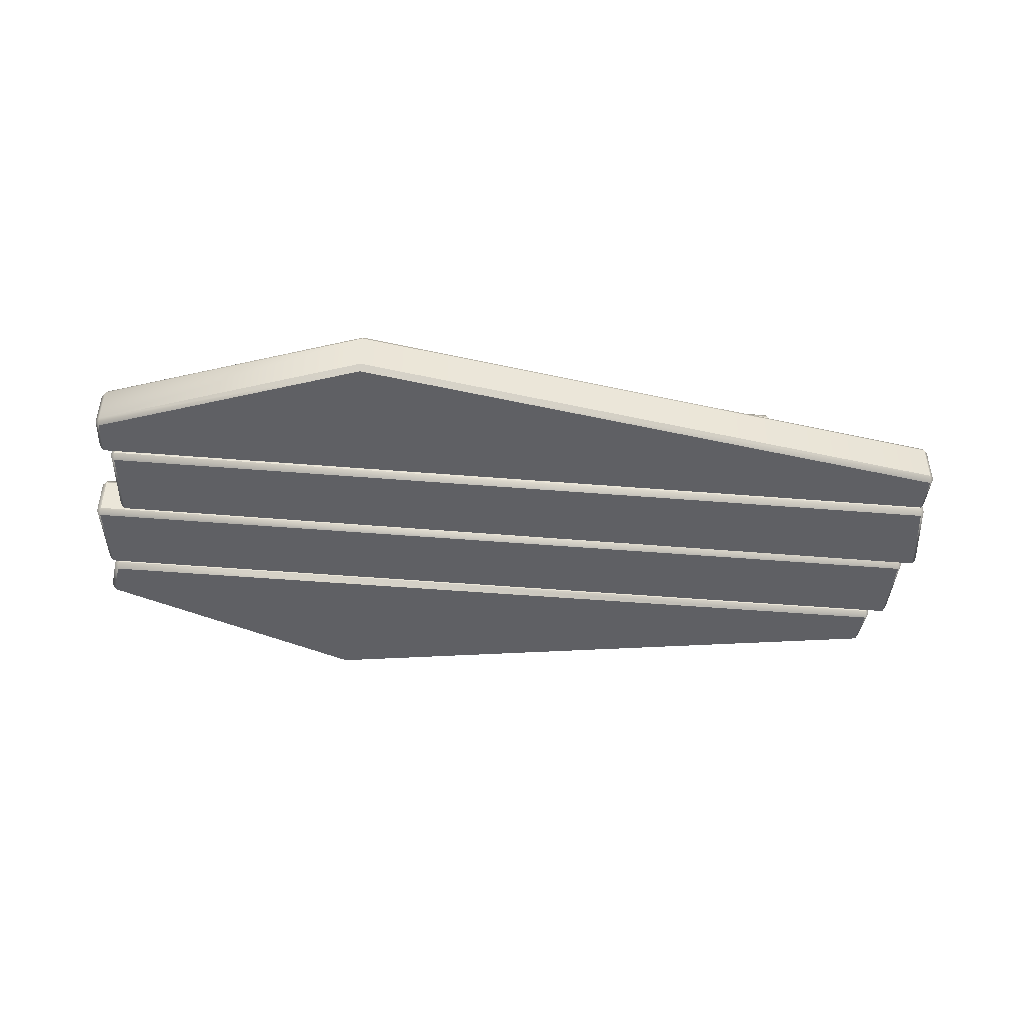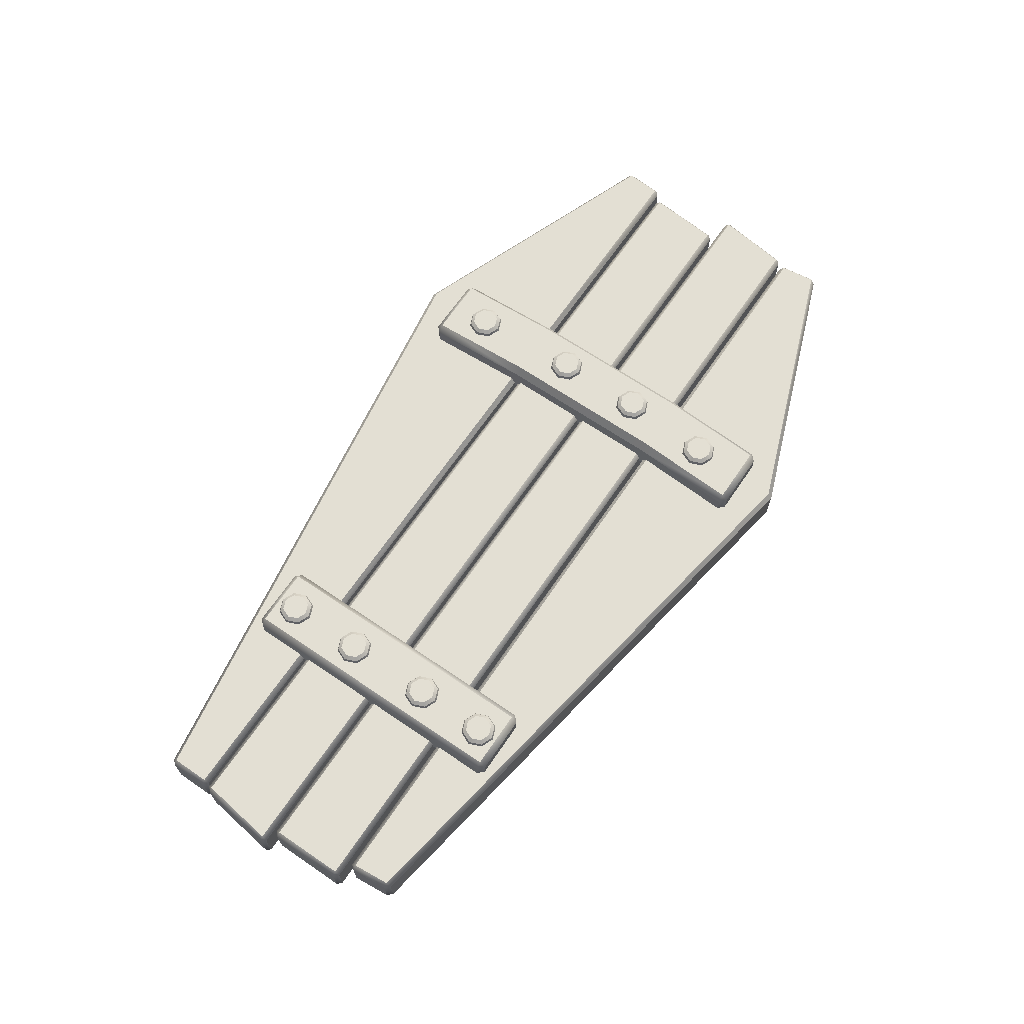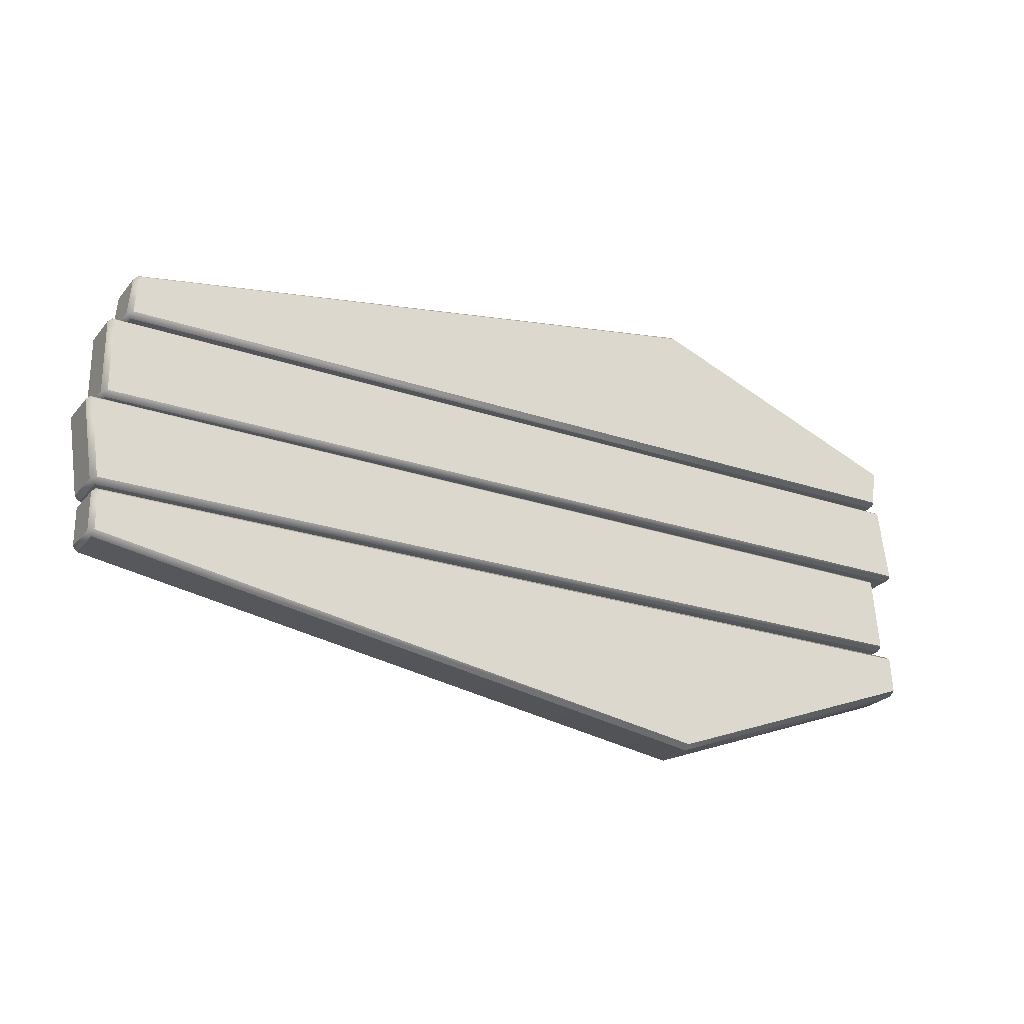
<metadata>
{"format":"obj","ext":"obj","renderer":"f3d","projection":"perspective","resolution":1024,"background":"white","views":[{"elev":-44.6,"azim":174.4,"up":"+Y"},{"elev":67.1,"azim":-55.7,"up":"+Y"},{"elev":-24.3,"azim":-29.4,"up":"+Z"}]}
</metadata>
<code>
o Cofin_Lid_2_1
v 1.011 0.01072 -0.1955
v 1.017 0.01072 -0.1869
v 1.011 0.00092 -0.189
v 1.008 0.01072 0.1955
v 1.008 0.00092 0.189
v 1.014 0.01072 0.1869
v -0.3008 0.01072 -0.1992
v -0.3007 0.00092 -0.1926
v -0.307 0.01072 -0.1918
v -0.2702 0.01072 0.1992
v -0.2771 0.01072 0.1918
v -0.2707 0.00092 0.1926
v 0.6133 0.06977 -0.1304
v 0.6133 0.07958 -0.1368
v -0.3008 0.06977 -0.1992
v -0.307 0.06977 -0.1918
v -0.3007 0.07958 -0.1926
v 1.017 0.06977 -0.1869
v 1.011 0.06977 -0.1955
v 1.011 0.07958 -0.189
v 0.6133 0.00092 0.339
v 0.6133 0.01072 0.3456
v 0.6133 0.00092 -0.339
v 0.6133 0.01072 -0.3456
v 1.014 0.06977 0.1869
v 1.008 0.07958 0.189
v 1.008 0.06977 0.1955
v -0.2771 0.06977 0.1918
v -0.2702 0.06977 0.1992
v -0.2707 0.07958 0.1926
v 0.6133 0.06977 0.3456
v 0.6133 0.07958 0.339
v 0.6133 0.07958 -0.339
v 0.6133 0.06977 -0.3456
v 1.008 0.01072 -0.1304
v 1.008 0.00092 -0.1368
v 1.014 0.01072 -0.1368
v 0.9922 0.01072 -0.1235
v 0.998 0.01072 -0.1172
v 0.9917 0.00092 -0.1172
v 0.9816 0.01072 -0.003476
v 0.9822 0.00092 -0.00981
v 0.9885 0.01072 -0.00981
v 1.022 0.01072 0.003475
v 1.028 0.01072 0.009809
v 1.022 0.00092 0.009809
v 1.008 0.01072 0.1235
v 1.008 0.00092 0.1172
v 1.014 0.01072 0.1172
v 1.001 0.01072 0.1304
v 1.007 0.01072 0.1368
v 1.001 0.00092 0.1368
v -0.2761 0.01072 0.1304
v -0.2756 0.00092 0.1368
v -0.2819 0.01072 0.1368
v -0.3007 0.01072 0.1235
v -0.307 0.01072 0.1172
v -0.3007 0.00092 0.1172
v -0.3007 0.01072 0.003475
v -0.3007 0.00092 0.00981
v -0.307 0.01072 0.00981
v -0.3215 0.009383 -0.00075
v -0.3269 0.009383 -0.007371
v -0.3205 -0.000867 -0.007371
v -0.3036 0.009383 -0.1262
v -0.3046 -0.000867 -0.1196
v -0.3109 0.009383 -0.1196
v -0.3007 0.01072 -0.1304
v -0.307 0.01072 -0.1368
v -0.3007 0.00092 -0.1368
v 0.6133 0.01072 0.1304
v 0.6133 0.00092 0.1368
v 0.6133 0.01072 -0.1304
v 0.6133 0.00092 -0.1368
v 0.6133 0.07958 0.1368
v 0.6133 0.06977 0.1304
v -0.307 0.06977 0.1172
v -0.3007 0.06977 0.1235
v -0.3007 0.07958 0.1172
v -0.2761 0.06977 0.1304
v -0.2819 0.06977 0.1368
v -0.2756 0.07958 0.1368
v 1.014 0.06977 0.1172
v 1.008 0.07958 0.1172
v 1.008 0.06977 0.1235
v 1.007 0.06977 0.1368
v 1.001 0.06977 0.1304
v 1.001 0.07958 0.1368
v 0.998 0.06977 -0.1172
v 0.9922 0.06977 -0.1235
v 0.9917 0.07958 -0.1172
v 1.014 0.06977 -0.1368
v 1.008 0.07958 -0.1368
v 1.008 0.06977 -0.1304
v -0.3109 0.07111 -0.1196
v -0.3046 0.08136 -0.1196
v -0.3036 0.07111 -0.1262
v -0.3007 0.06977 -0.1304
v -0.3007 0.07958 -0.1368
v -0.307 0.06977 -0.1368
v 0.9885 0.06977 -0.00981
v 0.9822 0.07958 -0.00981
v 0.9816 0.06977 -0.003476
v 1.028 0.06977 0.009809
v 1.022 0.06977 0.003475
v 1.022 0.07958 0.009809
v -0.3269 0.07111 -0.007371
v -0.3215 0.07111 -0.00075
v -0.3205 0.08136 -0.007371
v -0.307 0.06977 0.00981
v -0.3007 0.07958 0.00981
v -0.3007 0.06977 0.003475
v 0.6483 0.05973 0.282
v 0.6395 0.05973 0.2908
v 0.6395 0.04616 0.282
v 0.6483 0.05973 -0.282
v 0.6395 0.04616 -0.282
v 0.6395 0.05973 -0.2908
v 0.5432 0.05973 0.282
v 0.552 0.04616 0.282
v 0.552 0.05973 0.2908
v 0.5432 0.05973 -0.282
v 0.552 0.05973 -0.2908
v 0.552 0.04616 -0.282
v 0.6483 0.1026 -0.282
v 0.6395 0.1026 -0.2908
v 0.6395 0.1162 -0.282
v 0.6483 0.1026 0.282
v 0.6395 0.1162 0.282
v 0.6395 0.1026 0.2908
v 0.5432 0.1026 -0.282
v 0.552 0.1162 -0.282
v 0.552 0.1026 -0.2908
v 0.5432 0.1026 0.282
v 0.552 0.1026 0.2908
v 0.552 0.1162 0.282
v 0.05328 0.05973 0.2086
v 0.04451 0.05973 0.2173
v 0.04451 0.04616 0.2086
v 0.05328 0.05973 -0.2086
v 0.04451 0.04616 -0.2086
v 0.04451 0.05973 -0.2173
v -0.05178 0.05973 0.2086
v -0.04301 0.04616 0.2086
v -0.04301 0.05973 0.2173
v -0.05178 0.05973 -0.2086
v -0.04301 0.05973 -0.2173
v -0.04301 0.04616 -0.2086
v 0.05328 0.1026 -0.2086
v 0.04451 0.1026 -0.2173
v 0.04451 0.1162 -0.2086
v 0.05328 0.1026 0.2086
v 0.04451 0.1162 0.2086
v 0.04451 0.1026 0.2173
v -0.05178 0.1026 -0.2086
v -0.04301 0.1162 -0.2086
v -0.04301 0.1026 -0.2173
v -0.05178 0.1026 0.2086
v -0.04301 0.1026 0.2173
v -0.04301 0.1162 0.2086
v 0.5976 0.1115 -0.1945
v 0.6179 0.1115 -0.2029
v 0.6263 0.1115 -0.2232
v 0.6179 0.1115 -0.2435
v 0.5976 0.1115 -0.2519
v 0.5773 0.1115 -0.2435
v 0.5689 0.1115 -0.2232
v 0.5773 0.1115 -0.2029
v 0.5976 0.1256 -0.2034
v 0.5976 0.1209 -0.1979
v 0.6155 0.1209 -0.2053
v 0.6117 0.1256 -0.2092
v 0.6229 0.1209 -0.2232
v 0.6175 0.1256 -0.2232
v 0.6155 0.1209 -0.2411
v 0.6117 0.1256 -0.2372
v 0.5976 0.1209 -0.2485
v 0.5976 0.1256 -0.2431
v 0.5797 0.1209 -0.2411
v 0.5836 0.1256 -0.2372
v 0.5723 0.1209 -0.2232
v 0.5778 0.1256 -0.2232
v 0.5797 0.1209 -0.2053
v 0.5836 0.1256 -0.2092
v 0.6069 0.1115 -0.03381
v 0.6272 0.1115 -0.04221
v 0.6356 0.1115 -0.0625
v 0.6272 0.1115 -0.08278
v 0.6069 0.1115 -0.09118
v 0.5866 0.1115 -0.08278
v 0.5782 0.1115 -0.0625
v 0.5866 0.1115 -0.04221
v 0.6069 0.1256 -0.04265
v 0.6069 0.1209 -0.03719
v 0.6248 0.1209 -0.0446
v 0.6209 0.1256 -0.04846
v 0.6322 0.1209 -0.0625
v 0.6267 0.1256 -0.0625
v 0.6248 0.1209 -0.08039
v 0.6209 0.1256 -0.07653
v 0.6069 0.1209 -0.08781
v 0.6069 0.1256 -0.08235
v 0.589 0.1209 -0.08039
v 0.5929 0.1256 -0.07653
v 0.5816 0.1209 -0.0625
v 0.587 0.1256 -0.0625
v 0.589 0.1209 -0.0446
v 0.5929 0.1256 -0.04846
v 0.6069 0.1115 0.09799
v 0.6272 0.1115 0.08958
v 0.6356 0.1115 0.0693
v 0.6272 0.1115 0.04902
v 0.6069 0.1115 0.04062
v 0.5866 0.1115 0.04902
v 0.5782 0.1115 0.0693
v 0.5866 0.1115 0.08958
v 0.6069 0.1256 0.08915
v 0.6069 0.1209 0.09461
v 0.6248 0.1209 0.0872
v 0.6209 0.1256 0.08334
v 0.6322 0.1209 0.0693
v 0.6267 0.1256 0.0693
v 0.6248 0.1209 0.0514
v 0.6209 0.1256 0.05526
v 0.6069 0.1209 0.04399
v 0.6069 0.1256 0.04945
v 0.589 0.1209 0.0514
v 0.5929 0.1256 0.05526
v 0.5816 0.1209 0.0693
v 0.587 0.1256 0.0693
v 0.589 0.1209 0.0872
v 0.5929 0.1256 0.08334
v 0.5976 0.1115 0.235
v 0.6179 0.1115 0.2266
v 0.6263 0.1115 0.2063
v 0.6179 0.1115 0.186
v 0.5976 0.1115 0.1776
v 0.5773 0.1115 0.186
v 0.5689 0.1115 0.2063
v 0.5773 0.1115 0.2266
v 0.5976 0.1256 0.2261
v 0.5976 0.1209 0.2316
v 0.6155 0.1209 0.2242
v 0.6117 0.1256 0.2203
v 0.6229 0.1209 0.2063
v 0.6175 0.1256 0.2063
v 0.6155 0.1209 0.1884
v 0.6117 0.1256 0.1923
v 0.5976 0.1209 0.181
v 0.5976 0.1256 0.1864
v 0.5797 0.1209 0.1884
v 0.5836 0.1256 0.1923
v 0.5723 0.1209 0.2063
v 0.5778 0.1256 0.2063
v 0.5797 0.1209 0.2242
v 0.5836 0.1256 0.2203
v -0.001465 0.1115 -0.149
v 0.01882 0.1115 -0.1574
v 0.02722 0.1115 -0.1777
v 0.01882 0.1115 -0.198
v -0.001465 0.1115 -0.2064
v -0.02175 0.1115 -0.198
v -0.03015 0.1115 -0.1777
v -0.02175 0.1115 -0.1574
v -0.001465 0.1256 -0.1578
v -0.001465 0.1209 -0.1524
v 0.01643 0.1209 -0.1598
v 0.01257 0.1256 -0.1636
v 0.02385 0.1209 -0.1777
v 0.01839 0.1256 -0.1777
v 0.01643 0.1209 -0.1956
v 0.01257 0.1256 -0.1917
v -0.001465 0.1209 -0.203
v -0.001465 0.1256 -0.1975
v -0.01936 0.1209 -0.1956
v -0.0155 0.1256 -0.1917
v -0.02678 0.1209 -0.1777
v -0.02132 0.1256 -0.1777
v -0.01936 0.1209 -0.1598
v -0.0155 0.1256 -0.1636
v -0.001465 0.1115 -0.03381
v 0.01882 0.1115 -0.04221
v 0.02722 0.1115 -0.0625
v 0.01882 0.1115 -0.08278
v -0.001465 0.1115 -0.09118
v -0.02175 0.1115 -0.08278
v -0.03015 0.1115 -0.0625
v -0.02175 0.1115 -0.04221
v -0.001465 0.1256 -0.04265
v -0.001465 0.1209 -0.03719
v 0.01643 0.1209 -0.0446
v 0.01257 0.1256 -0.04846
v 0.02385 0.1209 -0.0625
v 0.01839 0.1256 -0.0625
v 0.01643 0.1209 -0.08039
v 0.01257 0.1256 -0.07653
v -0.001465 0.1209 -0.08781
v -0.001465 0.1256 -0.08235
v -0.01936 0.1209 -0.08039
v -0.0155 0.1256 -0.07653
v -0.02677 0.1209 -0.0625
v -0.02132 0.1256 -0.0625
v -0.01936 0.1209 -0.0446
v -0.0155 0.1256 -0.04846
v -0.001465 0.1115 0.09799
v 0.01882 0.1115 0.08958
v 0.02722 0.1115 0.0693
v 0.01882 0.1115 0.04902
v -0.001465 0.1115 0.04062
v -0.02175 0.1115 0.04902
v -0.03015 0.1115 0.0693
v -0.02175 0.1115 0.08958
v -0.001465 0.1256 0.08915
v -0.001465 0.1209 0.09461
v 0.01643 0.1209 0.0872
v 0.01257 0.1256 0.08334
v 0.02385 0.1209 0.0693
v 0.01839 0.1256 0.0693
v 0.01643 0.1209 0.0514
v 0.01257 0.1256 0.05526
v -0.001465 0.1209 0.04399
v -0.001465 0.1256 0.04945
v -0.01936 0.1209 0.0514
v -0.0155 0.1256 0.05526
v -0.02677 0.1209 0.0693
v -0.02132 0.1256 0.0693
v -0.01936 0.1209 0.0872
v -0.0155 0.1256 0.08334
v -0.001465 0.1115 0.2059
v 0.01882 0.1115 0.1975
v 0.02722 0.1115 0.1772
v 0.01882 0.1115 0.157
v -0.001465 0.1115 0.1486
v -0.02175 0.1115 0.157
v -0.03015 0.1115 0.1772
v -0.02175 0.1115 0.1975
v -0.001465 0.1256 0.1971
v -0.001465 0.1209 0.2026
v 0.01643 0.1209 0.1951
v 0.01257 0.1256 0.1913
v 0.02385 0.1209 0.1772
v 0.01839 0.1256 0.1772
v 0.01643 0.1209 0.1593
v 0.01257 0.1256 0.1632
v -0.001465 0.1209 0.1519
v -0.001465 0.1256 0.1574
v -0.01936 0.1209 0.1593
v -0.0155 0.1256 0.1632
v -0.02677 0.1209 0.1772
v -0.02132 0.1256 0.1772
v -0.01936 0.1209 0.1951
v -0.0155 0.1256 0.1913
v 0.6562 0.05973 0.1242
v 0.6562 0.05973 -0.1242
v 0.6474 0.04616 0.1242
v 0.6474 0.04616 -0.1242
v 0.5599 0.04616 -0.1242
v 0.5599 0.04616 0.1242
v 0.5511 0.05973 0.1242
v 0.5511 0.05973 -0.1242
v 0.6474 0.1162 -0.1242
v 0.6474 0.1162 0.1242
v 0.6562 0.1026 -0.1242
v 0.6562 0.1026 0.1242
v 0.5511 0.1026 -0.1242
v 0.5511 0.1026 0.1242
v 0.5599 0.1162 0.1242
v 0.5599 0.1162 -0.1242
f 1 2 3
f 4 5 6
f 7 8 9
f 10 11 12
f 15 16 17
f 18 19 20
f 25 26 27
f 28 29 30
f 35 36 37
f 38 39 40
f 41 42 43
f 44 45 46
f 47 48 49
f 50 51 52
f 53 54 55
f 56 57 58
f 59 60 61
f 62 63 64
f 65 66 67
f 68 69 70
f 77 78 79
f 80 81 82
f 83 84 85
f 86 87 88
f 89 90 91
f 92 93 94
f 95 96 97
f 98 99 100
f 101 102 103
f 104 105 106
f 107 108 109
f 110 111 112
f 113 114 115
f 116 117 118
f 119 120 121
f 122 123 124
f 125 126 127
f 128 129 130
f 131 132 133
f 134 135 136
f 137 138 139
f 140 141 142
f 143 144 145
f 146 147 148
f 149 150 151
f 152 153 154
f 155 156 157
f 158 159 160
f 152 154 138 137
f 147 146 155 157
f 34 24 7 15
f 81 55 11 28
f 118 117 124 123
f 44 59 112 105
f 21 22 10 12
f 16 9 69 100
f 124 357 360 122
f 25 27 4 6
f 20 33 14 93
f 98 100 69 68
f 1 24 34 19
f 72 52 5 21
f 19 18 2 1
f 15 17 33 34
f 64 63 67 66
f 353 354 363 364
f 12 54 72 21
f 83 49 45 104
f 95 67 63 107
f 60 46 48 58
f 160 153 151 156
f 76 71 53 80
f 29 10 22 31
f 71 72 54 53
f 54 12 11 55
f 29 31 32 30
f 28 30 82 81
f 14 33 17 99
f 366 134 136 367
f 41 43 101 103
f 65 38 40 66
f 75 32 26 88
f 83 85 47 49
f 27 26 32 31
f 25 86 88 26
f 18 20 93 92
f 52 51 6 5
f 94 93 14 13
f 83 104 106 84
f 61 60 58 57
f 108 107 63 62
f 76 75 88 87
f 84 106 111 79
f 36 3 2 37
f 120 119 359 358
f 74 73 68 70
f 78 56 47 85
f 112 111 106 105
f 30 32 75 82
f 41 62 64 42
f 48 47 56 58
f 46 45 49 48
f 72 71 50 52
f 21 5 4 22
f 66 40 42 64
f 357 124 117 356
f 95 107 109 96
f 102 91 96 109
f 23 8 7 24
f 36 35 73 74
f 8 23 74 70
f 16 100 99 17
f 40 39 43 42
f 101 43 39 89
f 92 37 2 18
f 361 362 364 363
f 60 59 44 46
f 31 22 4 27
f 45 44 105 104
f 108 62 41 103
f 111 110 77 79
f 65 67 95 97
f 50 71 76 87
f 7 9 16 15
f 11 10 29 28
f 81 80 53 55
f 357 358 359 360
f 13 14 99 98
f 51 50 87 86
f 85 84 79 78
f 78 77 57 56
f 110 112 59 61
f 129 362 367 136
f 115 120 358 355
f 127 132 368 361
f 92 94 35 37
f 90 89 39 38
f 110 61 57 77
f 126 118 123 133
f 159 145 138 154
f 141 139 144 148
f 155 146 143 158
f 116 354 356 117
f 135 121 114 130
f 152 137 140 149
f 109 108 103 102
f 361 363 125 127
f 150 142 147 157
f 363 354 116 125
f 98 68 73 13
f 136 135 130 129
f 127 126 133 132
f 116 118 126 125
f 128 130 114 113
f 123 122 131 133
f 119 121 135 134
f 141 140 137 139
f 146 148 144 143
f 145 144 139 138
f 142 141 148 147
f 149 151 153 152
f 156 155 158 160
f 160 159 154 153
f 151 150 157 156
f 140 142 150 149
f 91 90 97 96
f 23 24 1 3
f 19 34 33 20
f 3 36 74 23
f 362 129 128 364
f 365 368 132 131
f 143 145 159 158
f 70 69 9 8
f 101 89 91 102
f 131 122 360 365
f 113 115 355 353
f 121 120 115 114
f 365 366 367 368
f 90 38 65 97
f 354 353 355 356
f 82 75 76 80
f 25 6 51 86
f 366 359 119 134
f 13 73 35 94
f 362 361 368 367
f 360 359 366 365
f 358 357 356 355
f 128 113 353 364
f 280 265 274
f 304 289 298
f 326 328 313
f 352 337 346
f 169 172 174
f 174 176 178
f 182 184 169
f 193 196 198
f 198 200 202
f 202 204 206
f 206 208 202
f 246 256 241
f 217 220 222
f 222 224 226
f 228 230 217
f 230 232 217
f 241 244 246
f 246 248 250
f 250 252 254
f 265 268 274
f 268 270 274
f 270 272 274
f 274 276 278
f 278 280 274
f 289 292 298
f 292 294 298
f 294 296 298
f 298 300 302
f 302 304 298
f 313 316 318
f 318 320 313
f 320 322 313
f 322 324 313
f 324 326 313
f 337 340 346
f 340 342 346
f 342 344 346
f 346 348 350
f 350 352 346
f 174 178 180
f 287 301 299 286
f 250 248 247 249
f 259 260 271 269
f 226 228 217 222
f 263 277 275 262
f 169 174 180 182
f 212 213 225 223
f 237 238 251 249
f 161 170 183 168
f 178 176 175 177
f 202 208 193 198
f 161 162 171 170
f 306 307 317 315
f 185 186 195 194
f 169 170 171 172
f 224 222 221 223
f 202 201 203 204
f 294 292 291 293
f 298 297 299 300
f 176 174 173 175
f 294 293 295 296
f 189 201 199 188
f 187 188 199 197
f 257 266 279 264
f 177 165 166 179
f 162 163 173 171
f 240 255 253 239
f 211 212 223 221
f 241 242 243 244
f 222 220 219 221
f 217 232 231 218
f 196 193 194 195
f 244 243 245 246
f 267 268 265 266
f 217 218 219 220
f 213 214 227 225
f 233 242 255 240
f 167 181 179 166
f 209 210 219 218
f 226 225 227 228
f 234 235 245 243
f 247 236 237 249
f 185 194 207 192
f 210 211 221 219
f 178 177 179 180
f 200 198 197 199
f 193 208 207 194
f 201 202 200 199
f 182 181 183 184
f 198 196 195 197
f 274 272 271 273
f 233 234 243 242
f 163 164 175 173
f 262 275 273 261
f 175 164 165 177
f 256 246 250 254
f 235 236 247 245
f 190 203 201 189
f 186 187 197 195
f 274 273 275 276
f 172 171 173 174
f 248 246 245 247
f 226 224 223 225
f 180 179 181 182
f 304 303 290 289
f 318 316 315 317
f 348 347 349 350
f 209 218 231 216
f 216 231 229 215
f 284 285 297 295
f 334 347 345 333
f 349 335 336 351
f 258 259 269 267
f 192 207 205 191
f 308 309 321 319
f 232 230 229 231
f 277 279 280 278
f 204 203 205 206
f 302 301 303 304
f 250 249 251 252
f 280 279 266 265
f 228 227 229 230
f 272 270 269 271
f 215 229 227 214
f 331 332 343 341
f 286 299 297 285
f 310 323 321 309
f 288 303 301 287
f 264 279 277 263
f 281 282 291 290
f 168 183 181 167
f 300 299 301 302
f 346 344 343 345
f 252 251 253 254
f 346 345 347 348
f 296 295 297 298
f 292 289 290 291
f 350 349 351 352
f 328 327 314 313
f 307 308 319 317
f 305 314 327 312
f 305 306 315 314
f 311 325 323 310
f 282 283 293 291
f 329 330 339 338
f 283 284 295 293
f 312 327 325 311
f 276 275 277 278
f 344 342 341 343
f 326 325 327 328
f 255 256 254 253
f 324 323 325 326
f 256 255 242 241
f 184 183 170 169
f 207 208 206 205
f 281 290 303 288
f 330 331 341 339
f 191 205 203 190
f 257 258 267 266
f 332 333 345 343
f 260 261 273 271
f 239 253 251 238
f 335 349 347 334
f 316 313 314 315
f 322 321 323 324
f 270 268 267 269
f 322 320 319 321
f 342 340 339 341
f 352 351 338 337
f 320 318 317 319
f 340 337 338 339
f 329 338 351 336

</code>
